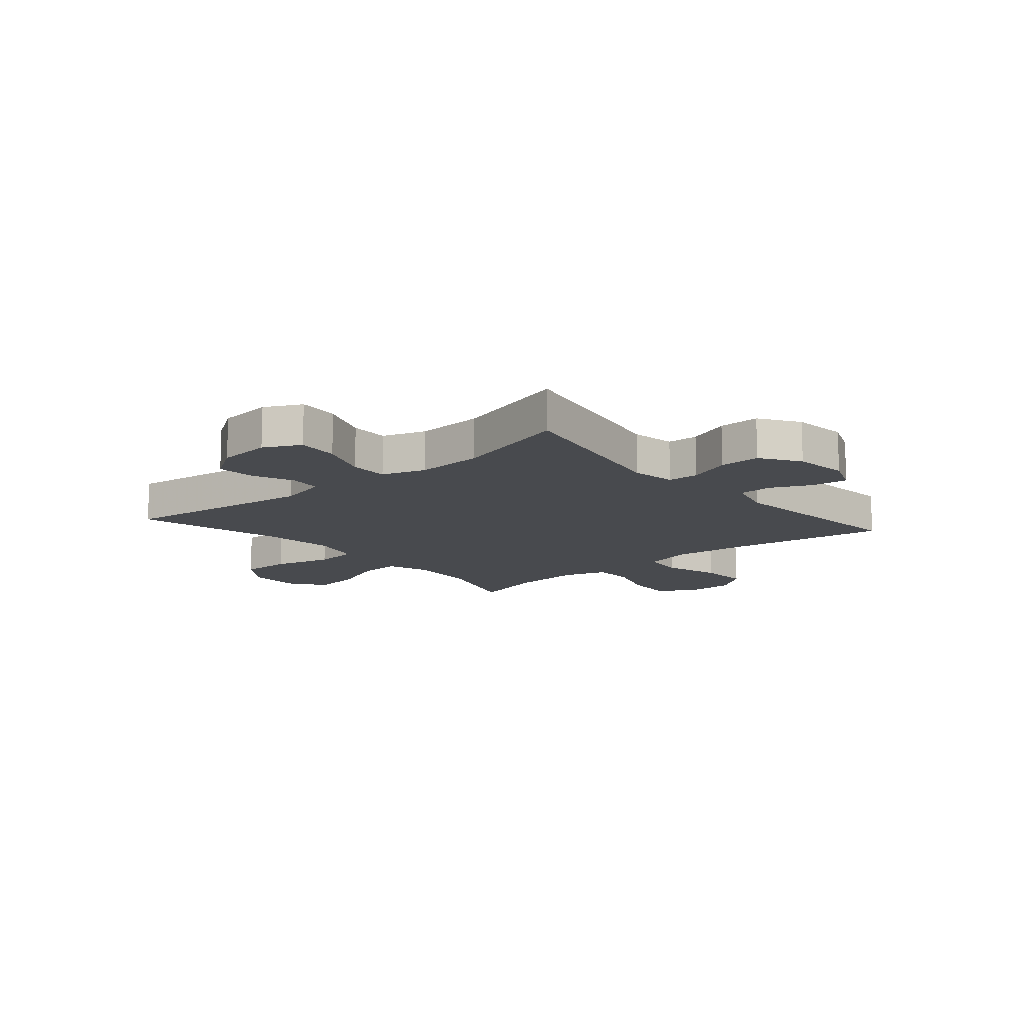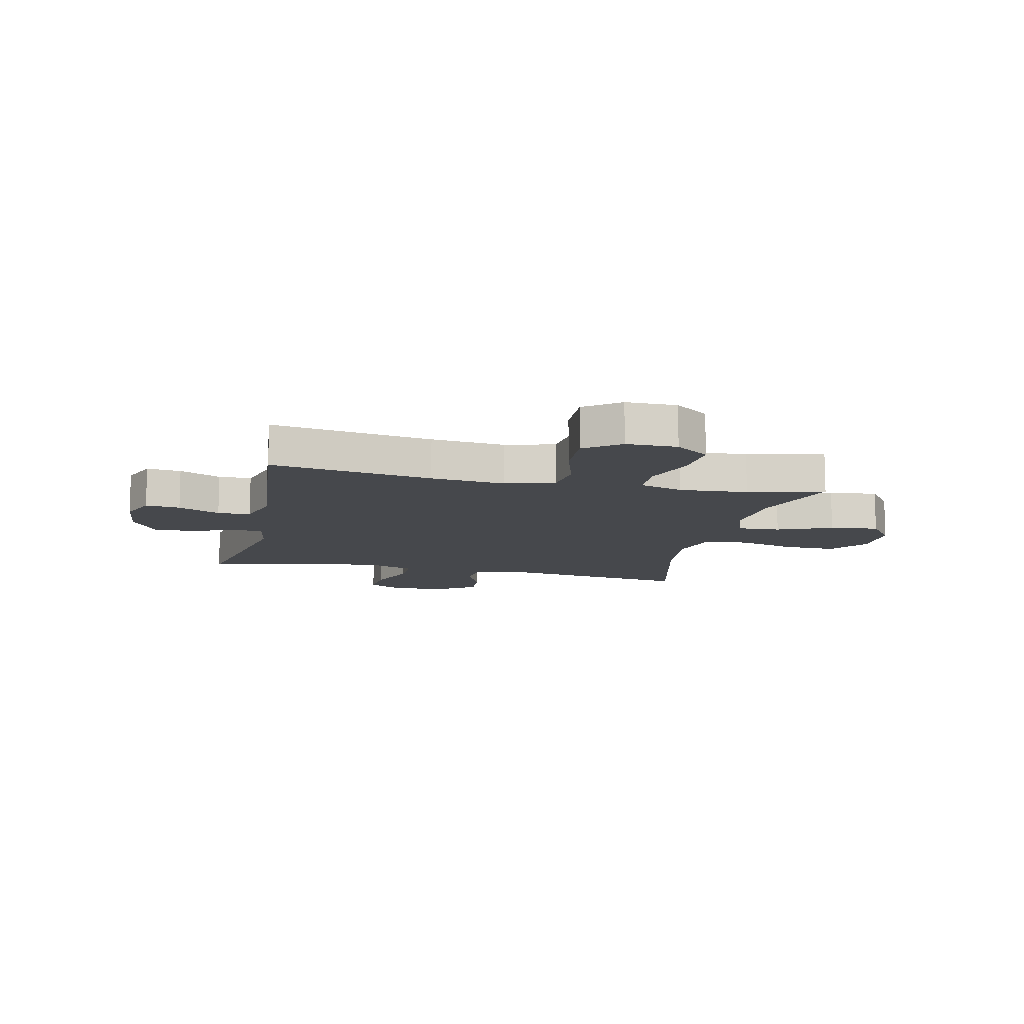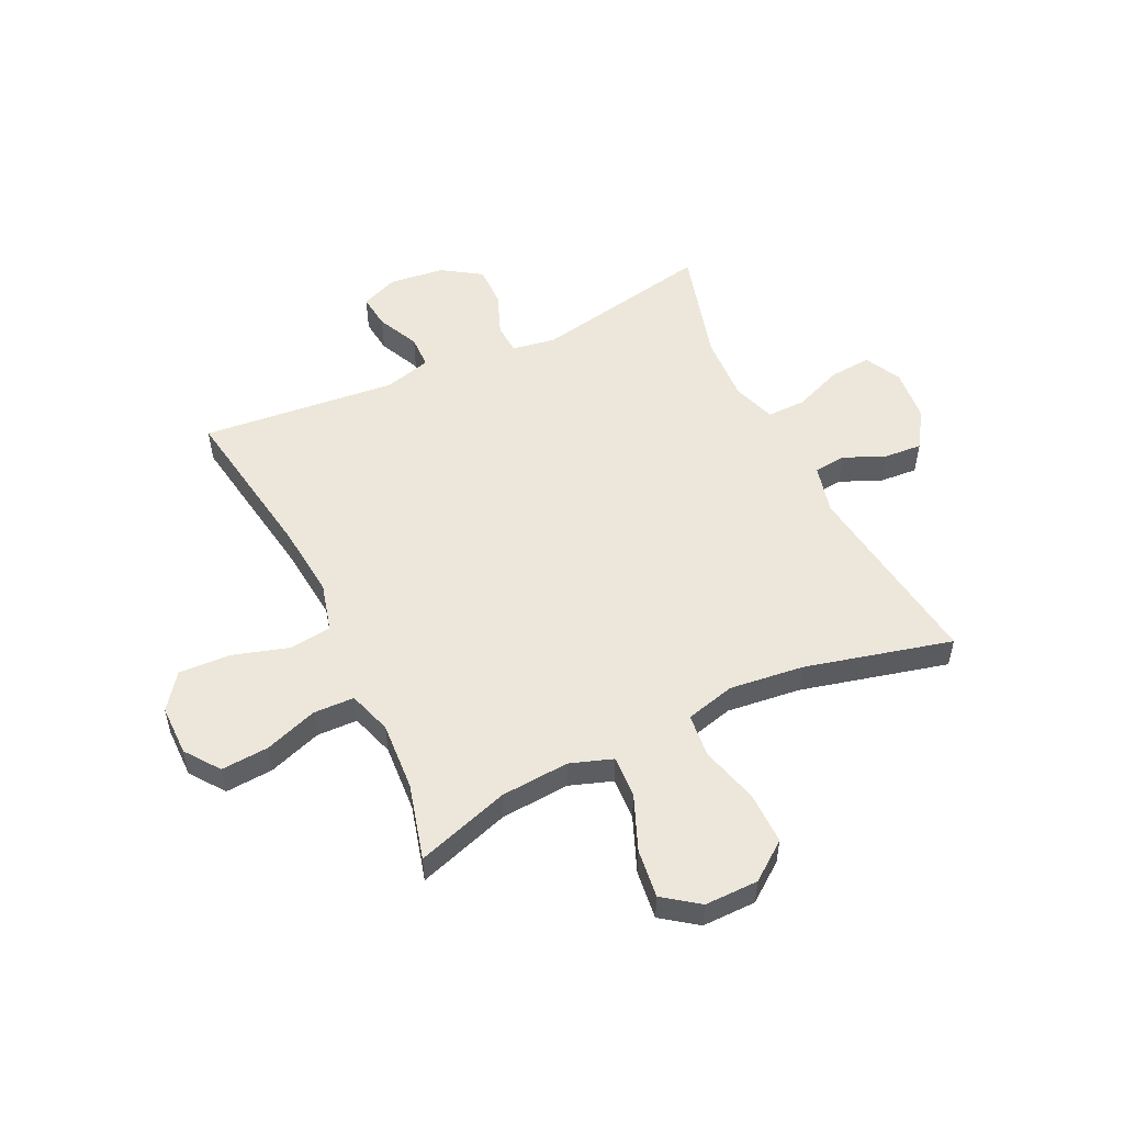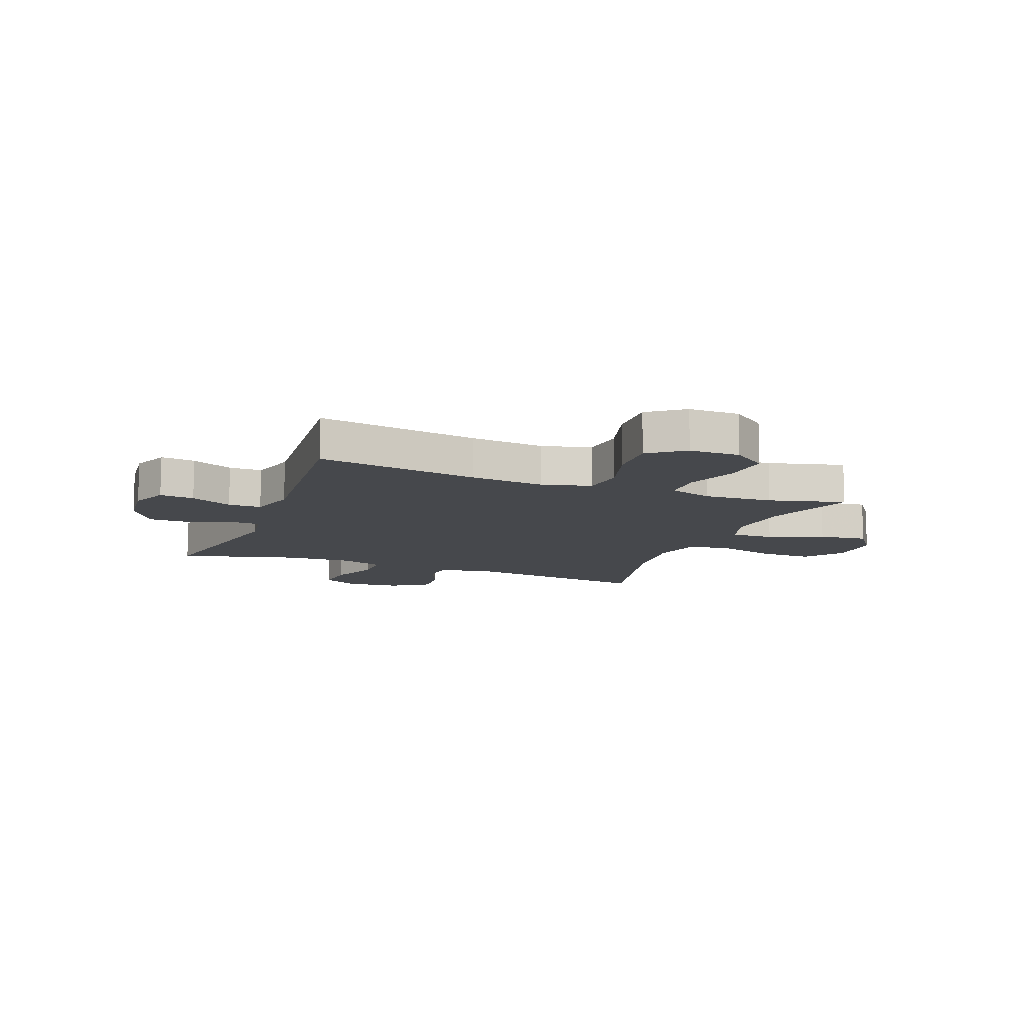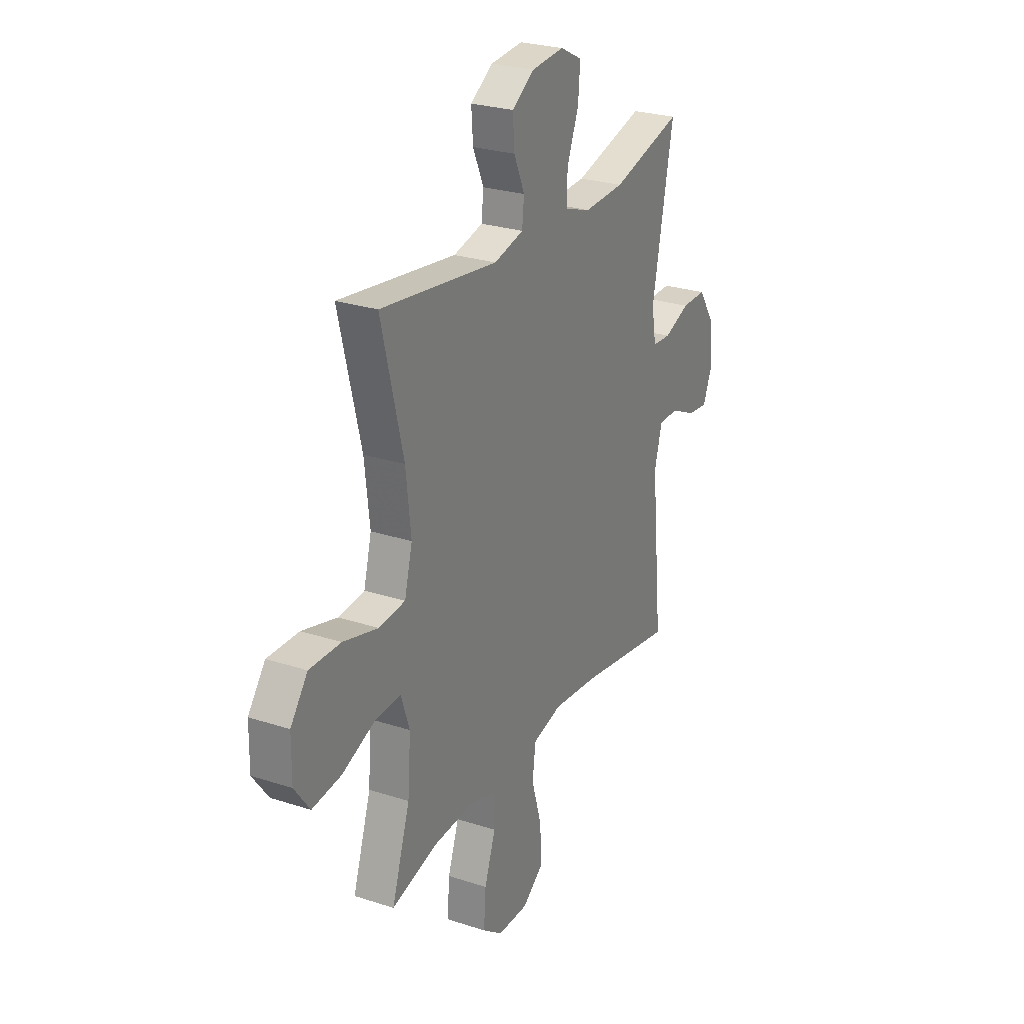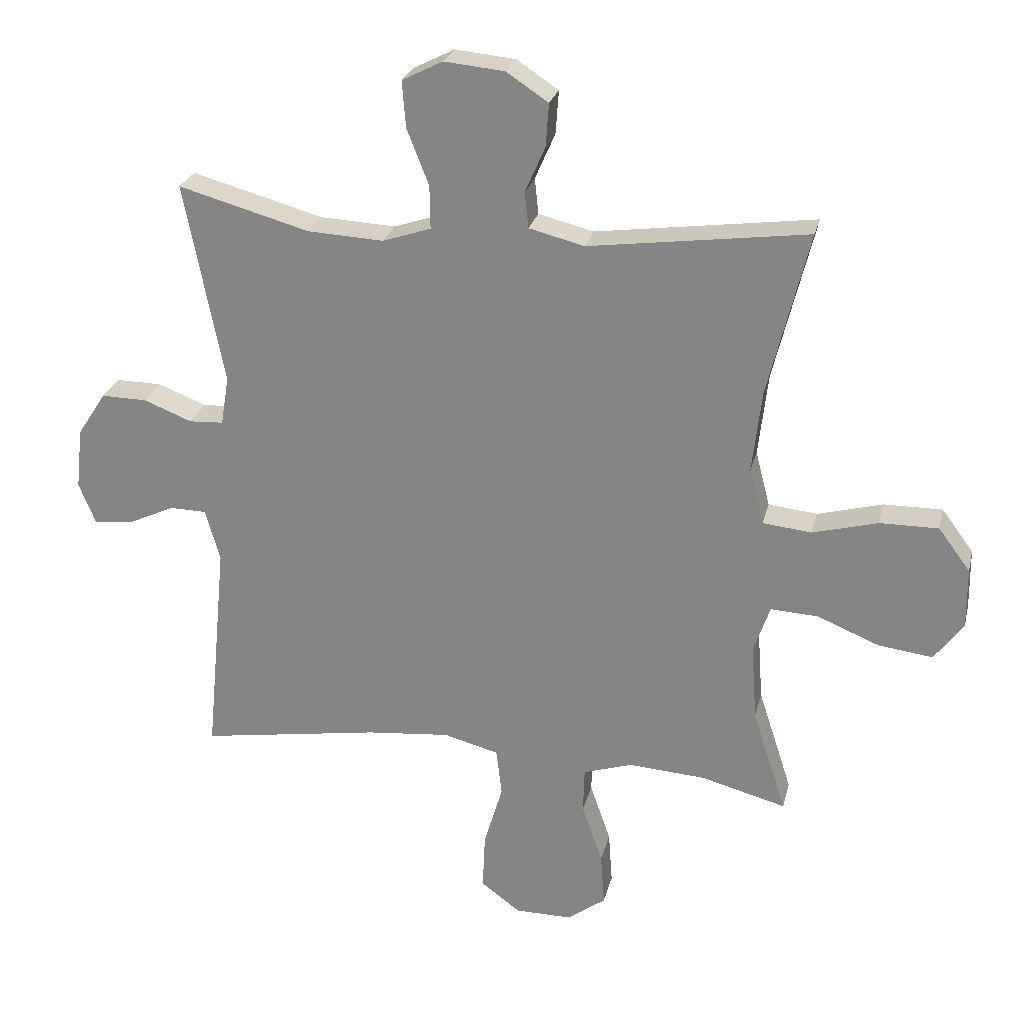
<metadata>
{"format":"obj","ext":"obj","renderer":"f3d","projection":"perspective","resolution":1024,"background":"white","views":[{"elev":-12.9,"azim":40.8,"up":"+Y"},{"elev":-11.4,"azim":167.4,"up":"+Y"},{"elev":52.7,"azim":-115.5,"up":"+Y"},{"elev":-11.2,"azim":158.7,"up":"+Y"},{"elev":26.2,"azim":-62.7,"up":"+Z"},{"elev":25.5,"azim":-166.8,"up":"+Z"}]}
</metadata>
<code>
v -0.5 0.07 0.5
v -0.151 0.07 0.453
v -0.063 0.07 0.475
v -0.057 0.07 0.532
v -0.089 0.07 0.605
v -0.094 0.07 0.674
v -0.027 0.07 0.718
v 0.069 0.07 0.727
v 0.134 0.07 0.694
v 0.128 0.07 0.62
v 0.093 0.07 0.531
v 0.092 0.07 0.462
v 0.169 0.07 0.436
v 0.29 0.07 0.442
v 0.5 0.07 0.5
v 0.437 0.07 0.178
v 0.45 0.07 0.1
v 0.505 0.07 0.097
v 0.582 0.07 0.127
v 0.655 0.07 0.128
v 0.701 0.07 0.058
v 0.712 0.07 -0.04
v 0.685 0.07 -0.107
v 0.623 0.07 -0.1
v 0.548 0.07 -0.065
v 0.489 0.07 -0.066
v 0.466 0.07 -0.15
v 0.5 0.07 -0.5
v 0.211 0.07 -0.454
v 0.078 0.07 -0.441
v -0.01 0.07 -0.464
v -0.019 0.07 -0.54
v 0.011 0.07 -0.641
v 0.015 0.07 -0.732
v -0.048 0.07 -0.779
v -0.139 0.07 -0.779
v -0.2 0.07 -0.734
v -0.194 0.07 -0.649
v -0.161 0.07 -0.554
v -0.163 0.07 -0.481
v -0.241 0.07 -0.456
v -0.364 0.07 -0.464
v -0.5 0.07 -0.5
v -0.446 0.07 -0.334
v -0.437 0.07 -0.211
v -0.463 0.07 -0.135
v -0.539 0.07 -0.139
v -0.637 0.07 -0.179
v -0.724 0.07 -0.19
v -0.77 0.07 -0.127
v -0.769 0.07 -0.031
v -0.718 0.07 0.037
v -0.625 0.07 0.036
v -0.521 0.07 0.008
v -0.443 0.07 0.016
v -0.42 0.07 0.105
v -0.435 0.07 0.237
v -0.5 0 0.5
v -0.151 0 0.453
v -0.063 0 0.475
v -0.057 0 0.532
v -0.089 0 0.605
v -0.094 0 0.674
v -0.027 0 0.718
v 0.069 0 0.727
v 0.134 0 0.694
v 0.128 0 0.62
v 0.093 0 0.531
v 0.092 0 0.462
v 0.169 0 0.436
v 0.29 0 0.442
v 0.5 0 0.5
v 0.437 0 0.178
v 0.45 0 0.1
v 0.505 0 0.097
v 0.582 0 0.127
v 0.655 0 0.128
v 0.701 0 0.058
v 0.712 0 -0.04
v 0.685 0 -0.107
v 0.623 0 -0.1
v 0.548 0 -0.065
v 0.489 0 -0.066
v 0.466 0 -0.15
v 0.5 0 -0.5
v 0.211 0 -0.454
v 0.078 0 -0.441
v -0.01 0 -0.464
v -0.019 0 -0.54
v 0.011 0 -0.641
v 0.015 0 -0.732
v -0.048 0 -0.779
v -0.139 0 -0.779
v -0.2 0 -0.734
v -0.194 0 -0.649
v -0.161 0 -0.554
v -0.163 0 -0.481
v -0.241 0 -0.456
v -0.364 0 -0.464
v -0.5 0 -0.5
v -0.446 0 -0.334
v -0.437 0 -0.211
v -0.463 0 -0.135
v -0.539 0 -0.139
v -0.637 0 -0.179
v -0.724 0 -0.19
v -0.77 0 -0.127
v -0.769 0 -0.031
v -0.718 0 0.037
v -0.625 0 0.036
v -0.521 0 0.008
v -0.443 0 0.016
v -0.42 0 0.105
v -0.435 0 0.237
f 51 52 53 54
f 51 54 55
f 50 51 55
f 47 48 49 50
f 46 47 50 55
f 45 46 55 56
f 42 43 44
f 41 42 44 45
f 40 41 45 56
f 36 37 38 39
f 36 39 40
f 35 36 40
f 32 33 34 35
f 31 32 35 40
f 30 31 40 56
f 27 28 29
f 26 27 29 30
f 22 23 24 25
f 22 25 26
f 21 22 26
f 18 19 20 21
f 17 18 21 26
f 14 15 16
f 13 14 16 17
f 12 13 17 26
f 8 9 10 11
f 8 11 12
f 7 8 12
f 4 5 6 7
f 3 4 7 12
f 2 3 12 26
f 57 1 2 26
f 26 30 56 57
f 111 110 109 108
f 112 111 108
f 112 108 107
f 107 106 105 104
f 112 107 104 103
f 113 112 103 102
f 101 100 99
f 102 101 99 98
f 113 102 98 97
f 96 95 94 93
f 97 96 93
f 97 93 92
f 92 91 90 89
f 97 92 89 88
f 113 97 88 87
f 86 85 84
f 87 86 84 83
f 82 81 80 79
f 83 82 79
f 83 79 78
f 78 77 76 75
f 83 78 75 74
f 73 72 71
f 74 73 71 70
f 83 74 70 69
f 68 67 66 65
f 69 68 65
f 69 65 64
f 64 63 62 61
f 69 64 61 60
f 83 69 60 59
f 83 59 58 114
f 114 113 87 83
f 1 58 59 2
f 2 59 60 3
f 3 60 61 4
f 4 61 62 5
f 5 62 63 6
f 6 63 64 7
f 7 64 65 8
f 8 65 66 9
f 9 66 67 10
f 10 67 68 11
f 11 68 69 12
f 12 69 70 13
f 13 70 71 14
f 14 71 72 15
f 15 72 73 16
f 16 73 74 17
f 17 74 75 18
f 18 75 76 19
f 19 76 77 20
f 20 77 78 21
f 21 78 79 22
f 22 79 80 23
f 23 80 81 24
f 24 81 82 25
f 25 82 83 26
f 26 83 84 27
f 27 84 85 28
f 28 85 86 29
f 29 86 87 30
f 30 87 88 31
f 31 88 89 32
f 32 89 90 33
f 33 90 91 34
f 34 91 92 35
f 35 92 93 36
f 36 93 94 37
f 37 94 95 38
f 38 95 96 39
f 39 96 97 40
f 40 97 98 41
f 41 98 99 42
f 42 99 100 43
f 43 100 101 44
f 44 101 102 45
f 45 102 103 46
f 46 103 104 47
f 47 104 105 48
f 48 105 106 49
f 49 106 107 50
f 50 107 108 51
f 51 108 109 52
f 52 109 110 53
f 53 110 111 54
f 54 111 112 55
f 55 112 113 56
f 56 113 114 57
f 57 114 58 1

</code>
